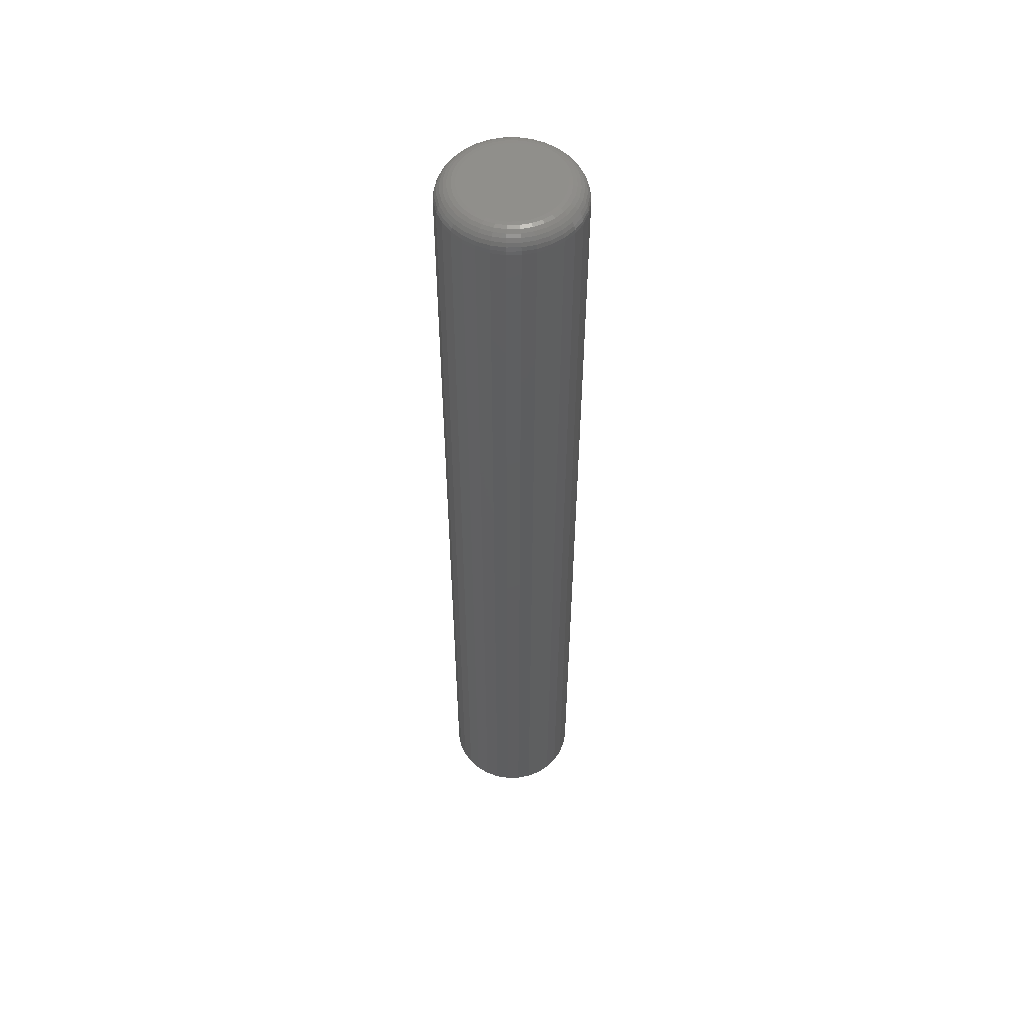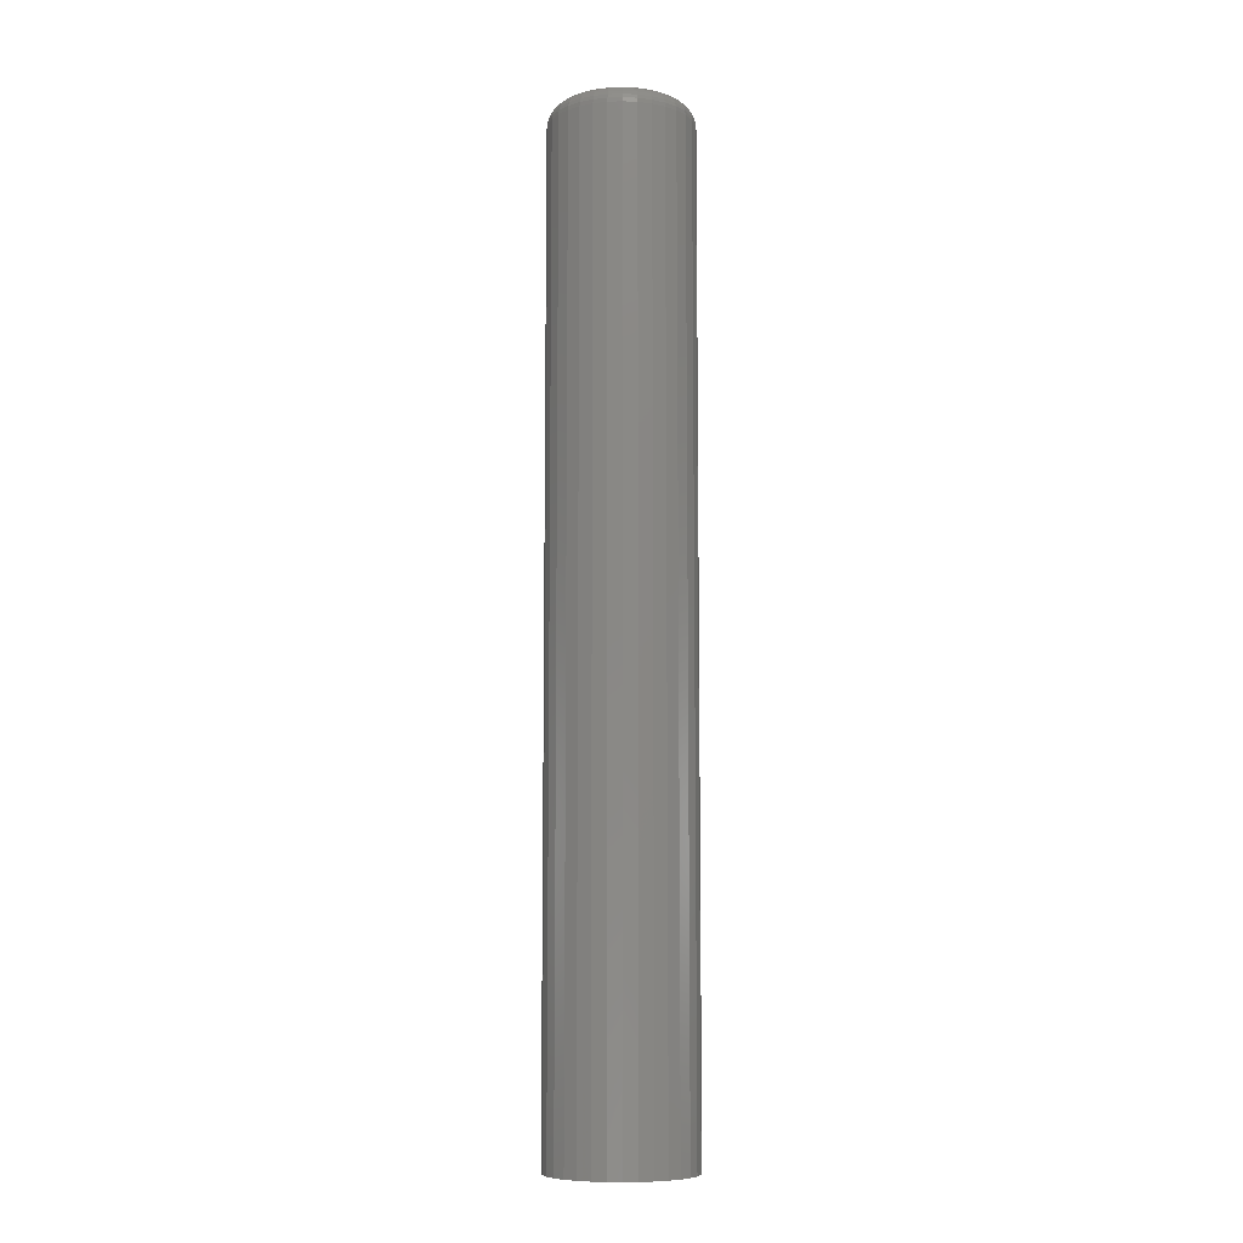
<metadata>
{"format":"stl","ext":"stl","renderer":"f3d","projection":"perspective","resolution":1024,"background":"white","views":[{"elev":53.5,"azim":38.2,"up":"+Y"},{"elev":-8.6,"azim":-113.3,"up":"+Y"}]}
</metadata>
<code>
# stl→obj: 320 verts, 636 faces
v -0.01415 2.531e-18 0.03556
v -0.006933 2.982e-18 0.03775
v 0.0005757 3.451e-18 0.03849
v 0.008084 3.92e-18 0.03775
v 0.0153 4.371e-18 0.03556
v -0.02081 2.116e-18 0.032
v 0.02196 4.787e-18 0.032
v -0.02664 1.752e-18 0.02721
v 0.02779 5.151e-18 0.02721
v -0.03142 1.453e-18 0.02138
v 0.03258 5.45e-18 0.02138
v -0.03498 1.231e-18 0.01473
v 0.03613 5.672e-18 0.01473
v -0.03717 1.094e-18 0.007508
v 0.03832 5.809e-18 0.007508
v 0.03613 5.672e-18 -0.01473
v -0.03498 1.231e-18 -0.01473
v 0.03832 5.809e-18 -0.007508
v -0.03142 1.453e-18 -0.02138
v 0.03258 5.45e-18 -0.02138
v -0.02664 1.752e-18 -0.02721
v 0.02779 5.151e-18 -0.02721
v -0.02081 2.116e-18 -0.032
v 0.02196 4.787e-18 -0.032
v -0.01415 2.531e-18 -0.03556
v 0.0153 4.371e-18 -0.03556
v -0.006933 2.982e-18 -0.03775
v 0.0005757 3.451e-18 -0.03849
v 0.008084 3.92e-18 -0.03775
v -0.03717 1.094e-18 -0.007508
v -0.03791 1.048e-18 -1.424e-17
v 0.03906 5.855e-18 -1.601e-17
v 0.05469 -0.01562 -1.293e-16
v 0.05469 -0.75 -1.995e-17
v 0.05365 -0.01562 -0.01056
v 0.05365 -0.75 -0.01056
v 0.05057 -0.01562 -0.02071
v 0.05057 -0.75 -0.02071
v 0.04557 -0.01562 -0.03006
v 0.04557 -0.75 -0.03006
v 0.03884 -0.01562 -0.03826
v 0.03884 -0.75 -0.03826
v 0.03064 -0.01562 -0.04499
v 0.03064 -0.75 -0.04499
v 0.02128 -0.01562 -0.04999
v 0.02128 -0.75 -0.04999
v 0.01113 -0.01562 -0.05307
v 0.01113 -0.75 -0.05307
v 0.0005757 -0.01562 -0.05411
v 0.0005757 -0.75 -0.05411
v -0.009981 -0.01562 -0.05307
v -0.009981 -0.75 -0.05307
v -0.02013 -0.01562 -0.04999
v -0.02013 -0.75 -0.04999
v -0.02949 -0.01562 -0.04499
v -0.02949 -0.75 -0.04499
v -0.03769 -0.01562 -0.03826
v -0.03769 -0.75 -0.03826
v -0.04442 -0.01562 -0.03006
v -0.04442 -0.75 -0.03006
v -0.04942 -0.01562 -0.02071
v -0.04942 -0.75 -0.02071
v -0.0525 -0.01562 -0.01056
v -0.0525 -0.75 -0.01056
v -0.05354 -0.01562 1.981e-17
v -0.05354 -0.75 1.981e-17
v -0.0525 -0.01562 0.01056
v -0.0525 -0.75 0.01056
v -0.04942 -0.01562 0.02071
v -0.04942 -0.75 0.02071
v -0.04442 -0.01562 0.03006
v -0.04442 -0.75 0.03006
v -0.03769 -0.01562 0.03826
v -0.03769 -0.75 0.03826
v -0.02949 -0.01562 0.04499
v -0.02949 -0.75 0.04499
v -0.02013 -0.01562 0.04999
v -0.02013 -0.75 0.04999
v -0.009981 -0.01562 0.05307
v -0.009981 -0.75 0.05307
v 0.0005757 -0.01562 0.05411
v 0.0005757 -0.75 0.05411
v 0.01113 -0.01562 0.05307
v 0.01113 -0.75 0.05307
v 0.02128 -0.01562 0.04999
v 0.02128 -0.75 0.04999
v 0.03064 -0.01562 0.04499
v 0.03064 -0.75 0.04499
v 0.03884 -0.01562 0.03826
v 0.03884 -0.75 0.03826
v 0.04557 -0.01562 0.03006
v 0.04557 -0.75 0.03006
v 0.05057 -0.01562 0.02071
v 0.05057 -0.75 0.02071
v 0.05365 -0.01562 0.01056
v 0.05365 -0.75 0.01056
v -0.05324 -0.01258 -2.772e-17
v -0.0522 -0.01258 0.0105
v -0.05235 -0.009646 -2.768e-17
v -0.05133 -0.009646 0.01032
v -0.0509 -0.006944 -2.764e-17
v -0.04991 -0.006944 0.01004
v -0.04896 -0.004576 -2.761e-17
v -0.04801 -0.004576 0.009664
v -0.04659 -0.002633 -2.412e-17
v -0.04569 -0.002633 0.009202
v -0.04389 -0.001189 -2.41e-17
v -0.04304 -0.001189 0.008675
v -0.04096 -0.0003002 -2.062e-17
v -0.04016 -0.0003002 0.008103
v 0.05335 -0.01258 0.0105
v 0.05439 -0.01258 -3.812e-17
v 0.05248 -0.009646 0.01032
v 0.0535 -0.009646 -3.462e-17
v 0.05107 -0.006944 0.01004
v 0.05205 -0.006944 -3.458e-17
v 0.04916 -0.004576 0.009664
v 0.05011 -0.004576 -2.761e-17
v 0.04684 -0.002633 0.009202
v 0.04774 -0.002633 -2.759e-17
v 0.04419 -0.001189 0.008675
v 0.04504 -0.001189 -2.41e-17
v 0.04131 -0.0003002 0.008103
v 0.04211 -0.0003002 -2.062e-17
v 0.05029 -0.01258 0.02059
v 0.04947 -0.009646 0.02025
v 0.04814 -0.006944 0.0197
v 0.04634 -0.004576 0.01896
v 0.04415 -0.002633 0.01805
v 0.04166 -0.001189 0.01702
v 0.03895 -0.0003002 0.01589
v 0.04532 -0.01258 0.0299
v 0.04458 -0.009646 0.0294
v 0.04338 -0.006944 0.0286
v 0.04176 -0.004576 0.02752
v 0.03979 -0.002633 0.0262
v 0.03755 -0.001189 0.0247
v 0.03511 -0.0003002 0.02308
v 0.03863 -0.01258 0.03805
v 0.038 -0.009646 0.03742
v 0.03698 -0.006944 0.0364
v 0.0356 -0.004576 0.03503
v 0.03393 -0.002633 0.03335
v 0.03202 -0.001189 0.03144
v 0.02995 -0.0003002 0.02937
v 0.03047 -0.01258 0.04474
v 0.02998 -0.009646 0.044
v 0.02918 -0.006944 0.0428
v 0.0281 -0.004576 0.04119
v 0.02678 -0.002633 0.03922
v 0.02528 -0.001189 0.03697
v 0.02365 -0.0003002 0.03454
v 0.02117 -0.01258 0.04972
v 0.02083 -0.009646 0.04889
v 0.02028 -0.006944 0.04756
v 0.01953 -0.004576 0.04576
v 0.01863 -0.002633 0.04358
v 0.01759 -0.001189 0.04108
v 0.01647 -0.0003002 0.03837
v 0.01107 -0.01258 0.05278
v 0.0109 -0.009646 0.05191
v 0.01062 -0.006944 0.05049
v 0.01024 -0.004576 0.04858
v 0.009778 -0.002633 0.04626
v 0.009251 -0.001189 0.04361
v 0.008679 -0.0003002 0.04074
v 0.0005757 -0.01258 0.05381
v 0.0005757 -0.009646 0.05292
v 0.0005757 -0.006944 0.05148
v 0.0005757 -0.004576 0.04954
v 0.0005757 -0.002633 0.04717
v 0.0005757 -0.001189 0.04447
v 0.0005757 -0.0003002 0.04154
v -0.009922 -0.01258 0.05278
v -0.009749 -0.009646 0.05191
v -0.009467 -0.006944 0.05049
v -0.009088 -0.004576 0.04858
v -0.008626 -0.002633 0.04626
v -0.008099 -0.001189 0.04361
v -0.007527 -0.0003002 0.04074
v -0.02002 -0.01258 0.04972
v -0.01968 -0.009646 0.04889
v -0.01912 -0.006944 0.04756
v -0.01838 -0.004576 0.04576
v -0.01747 -0.002633 0.04358
v -0.01644 -0.001189 0.04108
v -0.01532 -0.0003002 0.03837
v -0.02932 -0.01258 0.04474
v -0.02883 -0.009646 0.044
v -0.02802 -0.006944 0.0428
v -0.02694 -0.004576 0.04119
v -0.02563 -0.002633 0.03922
v -0.02413 -0.001189 0.03697
v -0.0225 -0.0003002 0.03454
v -0.03747 -0.01258 0.03805
v -0.03685 -0.009646 0.03742
v -0.03583 -0.006944 0.0364
v -0.03445 -0.004576 0.03503
v -0.03278 -0.002633 0.03335
v -0.03087 -0.001189 0.03144
v -0.02879 -0.0003002 0.02937
v -0.04417 -0.01258 0.0299
v -0.04343 -0.009646 0.0294
v -0.04223 -0.006944 0.0286
v -0.04061 -0.004576 0.02752
v -0.03864 -0.002633 0.0262
v -0.0364 -0.001189 0.0247
v -0.03396 -0.0003002 0.02308
v -0.04914 -0.01258 0.02059
v -0.04832 -0.009646 0.02025
v -0.04698 -0.006944 0.0197
v -0.04519 -0.004576 0.01896
v -0.043 -0.002633 0.01805
v -0.04051 -0.001189 0.01702
v -0.0378 -0.0003002 0.01589
v 0.05335 -0.01258 -0.0105
v 0.05248 -0.009646 -0.01032
v 0.05107 -0.006944 -0.01004
v 0.04916 -0.004576 -0.009664
v 0.04684 -0.002633 -0.009202
v 0.04419 -0.001189 -0.008675
v 0.04131 -0.0003002 -0.008103
v -0.0522 -0.01258 -0.0105
v -0.05133 -0.009646 -0.01032
v -0.04991 -0.006944 -0.01004
v -0.04801 -0.004576 -0.009664
v -0.04569 -0.002633 -0.009202
v -0.04304 -0.001189 -0.008675
v -0.04016 -0.0003002 -0.008103
v -0.04914 -0.01258 -0.02059
v -0.04832 -0.009646 -0.02025
v -0.04698 -0.006944 -0.0197
v -0.04519 -0.004576 -0.01896
v -0.043 -0.002633 -0.01805
v -0.04051 -0.001189 -0.01702
v -0.0378 -0.0003002 -0.01589
v -0.04417 -0.01258 -0.0299
v -0.04343 -0.009646 -0.0294
v -0.04223 -0.006944 -0.0286
v -0.04061 -0.004576 -0.02752
v -0.03864 -0.002633 -0.0262
v -0.0364 -0.001189 -0.0247
v -0.03396 -0.0003002 -0.02308
v -0.03747 -0.01258 -0.03805
v -0.03685 -0.009646 -0.03742
v -0.03583 -0.006944 -0.0364
v -0.03445 -0.004576 -0.03503
v -0.03278 -0.002633 -0.03335
v -0.03087 -0.001189 -0.03144
v -0.02879 -0.0003002 -0.02937
v -0.02932 -0.01258 -0.04474
v -0.02883 -0.009646 -0.044
v -0.02802 -0.006944 -0.0428
v -0.02694 -0.004576 -0.04119
v -0.02563 -0.002633 -0.03922
v -0.02413 -0.001189 -0.03697
v -0.0225 -0.0003002 -0.03454
v -0.02002 -0.01258 -0.04972
v -0.01968 -0.009646 -0.04889
v -0.01912 -0.006944 -0.04756
v -0.01838 -0.004576 -0.04576
v -0.01747 -0.002633 -0.04358
v -0.01644 -0.001189 -0.04108
v -0.01532 -0.0003002 -0.03837
v -0.009922 -0.01258 -0.05278
v -0.009749 -0.009646 -0.05191
v -0.009467 -0.006944 -0.05049
v -0.009088 -0.004576 -0.04858
v -0.008626 -0.002633 -0.04626
v -0.008099 -0.001189 -0.04361
v -0.007527 -0.0003002 -0.04074
v 0.0005757 -0.01258 -0.05381
v 0.0005757 -0.009646 -0.05292
v 0.0005757 -0.006944 -0.05148
v 0.0005757 -0.004576 -0.04954
v 0.0005757 -0.002633 -0.04717
v 0.0005757 -0.001189 -0.04447
v 0.0005757 -0.0003002 -0.04154
v 0.01107 -0.01258 -0.05278
v 0.0109 -0.009646 -0.05191
v 0.01062 -0.006944 -0.05049
v 0.01024 -0.004576 -0.04858
v 0.009778 -0.002633 -0.04626
v 0.009251 -0.001189 -0.04361
v 0.008679 -0.0003002 -0.04074
v 0.02117 -0.01258 -0.04972
v 0.02083 -0.009646 -0.04889
v 0.02028 -0.006944 -0.04756
v 0.01953 -0.004576 -0.04576
v 0.01863 -0.002633 -0.04358
v 0.01759 -0.001189 -0.04108
v 0.01647 -0.0003002 -0.03837
v 0.03047 -0.01258 -0.04474
v 0.02998 -0.009646 -0.044
v 0.02918 -0.006944 -0.0428
v 0.0281 -0.004576 -0.04119
v 0.02678 -0.002633 -0.03922
v 0.02528 -0.001189 -0.03697
v 0.02365 -0.0003002 -0.03454
v 0.03863 -0.01258 -0.03805
v 0.038 -0.009646 -0.03742
v 0.03698 -0.006944 -0.0364
v 0.0356 -0.004576 -0.03503
v 0.03393 -0.002633 -0.03335
v 0.03202 -0.001189 -0.03144
v 0.02995 -0.0003002 -0.02937
v 0.04532 -0.01258 -0.0299
v 0.04458 -0.009646 -0.0294
v 0.04338 -0.006944 -0.0286
v 0.04176 -0.004576 -0.02752
v 0.03979 -0.002633 -0.0262
v 0.03755 -0.001189 -0.0247
v 0.03511 -0.0003002 -0.02308
v 0.05029 -0.01258 -0.02059
v 0.04947 -0.009646 -0.02025
v 0.04814 -0.006944 -0.0197
v 0.04634 -0.004576 -0.01896
v 0.04415 -0.002633 -0.01805
v 0.04166 -0.001189 -0.01702
v 0.03895 -0.0003002 -0.01589
f 1 2 3
f 1 3 4
f 5 1 4
f 6 1 5
f 7 6 5
f 8 6 7
f 9 8 7
f 10 8 9
f 11 10 9
f 12 10 11
f 13 12 11
f 14 12 13
f 15 14 13
f 16 17 18
f 19 17 16
f 20 19 16
f 21 19 20
f 22 21 20
f 23 21 22
f 24 23 22
f 25 23 24
f 26 25 24
f 27 25 26
f 28 27 26
f 29 28 26
f 17 30 18
f 18 30 31
f 18 31 32
f 32 31 14
f 32 14 15
f 33 34 35
f 35 34 36
f 35 36 37
f 37 36 38
f 37 38 39
f 39 38 40
f 39 40 41
f 41 40 42
f 41 42 43
f 43 42 44
f 43 44 45
f 45 44 46
f 45 46 47
f 47 46 48
f 47 48 49
f 49 48 50
f 49 50 51
f 51 50 52
f 51 52 53
f 53 52 54
f 53 54 55
f 55 54 56
f 55 56 57
f 57 56 58
f 57 58 59
f 59 58 60
f 59 60 61
f 61 60 62
f 61 62 63
f 63 62 64
f 63 64 65
f 65 64 66
f 65 66 67
f 67 66 68
f 67 68 69
f 69 68 70
f 69 70 71
f 71 70 72
f 71 72 73
f 73 72 74
f 73 74 75
f 75 74 76
f 75 76 77
f 77 76 78
f 77 78 79
f 79 78 80
f 79 80 81
f 81 80 82
f 81 82 83
f 83 82 84
f 83 84 85
f 85 84 86
f 85 86 87
f 87 86 88
f 87 88 89
f 89 88 90
f 89 90 91
f 91 90 92
f 91 92 93
f 93 92 94
f 93 94 95
f 95 94 96
f 95 96 33
f 33 96 34
f 65 67 97
f 97 67 98
f 97 98 99
f 99 98 100
f 99 100 101
f 101 100 102
f 101 102 103
f 103 102 104
f 103 104 105
f 105 104 106
f 105 106 107
f 107 106 108
f 107 108 109
f 109 108 110
f 109 110 31
f 31 110 14
f 95 33 111
f 111 33 112
f 111 112 113
f 113 112 114
f 113 114 115
f 115 114 116
f 115 116 117
f 117 116 118
f 117 118 119
f 119 118 120
f 119 120 121
f 121 120 122
f 121 122 123
f 123 122 124
f 123 124 15
f 15 124 32
f 93 95 125
f 125 95 111
f 125 111 126
f 126 111 113
f 126 113 127
f 127 113 115
f 127 115 128
f 128 115 117
f 128 117 129
f 129 117 119
f 129 119 130
f 130 119 121
f 130 121 131
f 131 121 123
f 131 123 13
f 13 123 15
f 91 93 132
f 132 93 125
f 132 125 133
f 133 125 126
f 133 126 134
f 134 126 127
f 134 127 135
f 135 127 128
f 135 128 136
f 136 128 129
f 136 129 137
f 137 129 130
f 137 130 138
f 138 130 131
f 138 131 11
f 11 131 13
f 89 91 139
f 139 91 132
f 139 132 140
f 140 132 133
f 140 133 141
f 141 133 134
f 141 134 142
f 142 134 135
f 142 135 143
f 143 135 136
f 143 136 144
f 144 136 137
f 144 137 145
f 145 137 138
f 145 138 9
f 9 138 11
f 87 89 146
f 146 89 139
f 146 139 147
f 147 139 140
f 147 140 148
f 148 140 141
f 148 141 149
f 149 141 142
f 149 142 150
f 150 142 143
f 150 143 151
f 151 143 144
f 151 144 152
f 152 144 145
f 152 145 7
f 7 145 9
f 85 87 153
f 153 87 146
f 153 146 154
f 154 146 147
f 154 147 155
f 155 147 148
f 155 148 156
f 156 148 149
f 156 149 157
f 157 149 150
f 157 150 158
f 158 150 151
f 158 151 159
f 159 151 152
f 159 152 5
f 5 152 7
f 83 85 160
f 160 85 153
f 160 153 161
f 161 153 154
f 161 154 162
f 162 154 155
f 162 155 163
f 163 155 156
f 163 156 164
f 164 156 157
f 164 157 165
f 165 157 158
f 165 158 166
f 166 158 159
f 166 159 4
f 4 159 5
f 81 83 167
f 167 83 160
f 167 160 168
f 168 160 161
f 168 161 169
f 169 161 162
f 169 162 170
f 170 162 163
f 170 163 171
f 171 163 164
f 171 164 172
f 172 164 165
f 172 165 173
f 173 165 166
f 173 166 3
f 3 166 4
f 79 81 174
f 174 81 167
f 174 167 175
f 175 167 168
f 175 168 176
f 176 168 169
f 176 169 177
f 177 169 170
f 177 170 178
f 178 170 171
f 178 171 179
f 179 171 172
f 179 172 180
f 180 172 173
f 180 173 2
f 2 173 3
f 77 79 181
f 181 79 174
f 181 174 182
f 182 174 175
f 182 175 183
f 183 175 176
f 183 176 184
f 184 176 177
f 184 177 185
f 185 177 178
f 185 178 186
f 186 178 179
f 186 179 187
f 187 179 180
f 187 180 1
f 1 180 2
f 75 77 188
f 188 77 181
f 188 181 189
f 189 181 182
f 189 182 190
f 190 182 183
f 190 183 191
f 191 183 184
f 191 184 192
f 192 184 185
f 192 185 193
f 193 185 186
f 193 186 194
f 194 186 187
f 194 187 6
f 6 187 1
f 73 75 195
f 195 75 188
f 195 188 196
f 196 188 189
f 196 189 197
f 197 189 190
f 197 190 198
f 198 190 191
f 198 191 199
f 199 191 192
f 199 192 200
f 200 192 193
f 200 193 201
f 201 193 194
f 201 194 8
f 8 194 6
f 71 73 202
f 202 73 195
f 202 195 203
f 203 195 196
f 203 196 204
f 204 196 197
f 204 197 205
f 205 197 198
f 205 198 206
f 206 198 199
f 206 199 207
f 207 199 200
f 207 200 208
f 208 200 201
f 208 201 10
f 10 201 8
f 69 71 209
f 209 71 202
f 209 202 210
f 210 202 203
f 210 203 211
f 211 203 204
f 211 204 212
f 212 204 205
f 212 205 213
f 213 205 206
f 213 206 214
f 214 206 207
f 214 207 215
f 215 207 208
f 215 208 12
f 12 208 10
f 67 69 98
f 98 69 209
f 98 209 100
f 100 209 210
f 100 210 102
f 102 210 211
f 102 211 104
f 104 211 212
f 104 212 106
f 106 212 213
f 106 213 108
f 108 213 214
f 108 214 110
f 110 214 215
f 110 215 14
f 14 215 12
f 33 35 112
f 112 35 216
f 112 216 114
f 114 216 217
f 114 217 116
f 116 217 218
f 116 218 118
f 118 218 219
f 118 219 120
f 120 219 220
f 120 220 122
f 122 220 221
f 122 221 124
f 124 221 222
f 124 222 32
f 32 222 18
f 63 65 223
f 223 65 97
f 223 97 224
f 224 97 99
f 224 99 225
f 225 99 101
f 225 101 226
f 226 101 103
f 226 103 227
f 227 103 105
f 227 105 228
f 228 105 107
f 228 107 229
f 229 107 109
f 229 109 30
f 30 109 31
f 61 63 230
f 230 63 223
f 230 223 231
f 231 223 224
f 231 224 232
f 232 224 225
f 232 225 233
f 233 225 226
f 233 226 234
f 234 226 227
f 234 227 235
f 235 227 228
f 235 228 236
f 236 228 229
f 236 229 17
f 17 229 30
f 59 61 237
f 237 61 230
f 237 230 238
f 238 230 231
f 238 231 239
f 239 231 232
f 239 232 240
f 240 232 233
f 240 233 241
f 241 233 234
f 241 234 242
f 242 234 235
f 242 235 243
f 243 235 236
f 243 236 19
f 19 236 17
f 57 59 244
f 244 59 237
f 244 237 245
f 245 237 238
f 245 238 246
f 246 238 239
f 246 239 247
f 247 239 240
f 247 240 248
f 248 240 241
f 248 241 249
f 249 241 242
f 249 242 250
f 250 242 243
f 250 243 21
f 21 243 19
f 55 57 251
f 251 57 244
f 251 244 252
f 252 244 245
f 252 245 253
f 253 245 246
f 253 246 254
f 254 246 247
f 254 247 255
f 255 247 248
f 255 248 256
f 256 248 249
f 256 249 257
f 257 249 250
f 257 250 23
f 23 250 21
f 53 55 258
f 258 55 251
f 258 251 259
f 259 251 252
f 259 252 260
f 260 252 253
f 260 253 261
f 261 253 254
f 261 254 262
f 262 254 255
f 262 255 263
f 263 255 256
f 263 256 264
f 264 256 257
f 264 257 25
f 25 257 23
f 51 53 265
f 265 53 258
f 265 258 266
f 266 258 259
f 266 259 267
f 267 259 260
f 267 260 268
f 268 260 261
f 268 261 269
f 269 261 262
f 269 262 270
f 270 262 263
f 270 263 271
f 271 263 264
f 271 264 27
f 27 264 25
f 49 51 272
f 272 51 265
f 272 265 273
f 273 265 266
f 273 266 274
f 274 266 267
f 274 267 275
f 275 267 268
f 275 268 276
f 276 268 269
f 276 269 277
f 277 269 270
f 277 270 278
f 278 270 271
f 278 271 28
f 28 271 27
f 47 49 279
f 279 49 272
f 279 272 280
f 280 272 273
f 280 273 281
f 281 273 274
f 281 274 282
f 282 274 275
f 282 275 283
f 283 275 276
f 283 276 284
f 284 276 277
f 284 277 285
f 285 277 278
f 285 278 29
f 29 278 28
f 45 47 286
f 286 47 279
f 286 279 287
f 287 279 280
f 287 280 288
f 288 280 281
f 288 281 289
f 289 281 282
f 289 282 290
f 290 282 283
f 290 283 291
f 291 283 284
f 291 284 292
f 292 284 285
f 292 285 26
f 26 285 29
f 43 45 293
f 293 45 286
f 293 286 294
f 294 286 287
f 294 287 295
f 295 287 288
f 295 288 296
f 296 288 289
f 296 289 297
f 297 289 290
f 297 290 298
f 298 290 291
f 298 291 299
f 299 291 292
f 299 292 24
f 24 292 26
f 41 43 300
f 300 43 293
f 300 293 301
f 301 293 294
f 301 294 302
f 302 294 295
f 302 295 303
f 303 295 296
f 303 296 304
f 304 296 297
f 304 297 305
f 305 297 298
f 305 298 306
f 306 298 299
f 306 299 22
f 22 299 24
f 39 41 307
f 307 41 300
f 307 300 308
f 308 300 301
f 308 301 309
f 309 301 302
f 309 302 310
f 310 302 303
f 310 303 311
f 311 303 304
f 311 304 312
f 312 304 305
f 312 305 313
f 313 305 306
f 313 306 20
f 20 306 22
f 37 39 314
f 314 39 307
f 314 307 315
f 315 307 308
f 315 308 316
f 316 308 309
f 316 309 317
f 317 309 310
f 317 310 318
f 318 310 311
f 318 311 319
f 319 311 312
f 319 312 320
f 320 312 313
f 320 313 16
f 16 313 20
f 35 37 216
f 216 37 314
f 216 314 217
f 217 314 315
f 217 315 218
f 218 315 316
f 218 316 219
f 219 316 317
f 219 317 220
f 220 317 318
f 220 318 221
f 221 318 319
f 221 319 222
f 222 319 320
f 222 320 18
f 18 320 16
f 84 82 80
f 80 78 84
f 84 78 86
f 86 78 76
f 86 76 88
f 88 76 74
f 88 74 90
f 90 74 72
f 90 72 92
f 92 72 70
f 92 70 94
f 94 70 68
f 94 68 96
f 36 62 38
f 38 62 60
f 38 60 40
f 40 60 58
f 40 58 42
f 42 58 56
f 42 56 44
f 44 56 54
f 44 54 46
f 46 54 52
f 46 52 48
f 52 50 48
f 96 68 34
f 34 68 66
f 34 66 36
f 36 66 64
f 36 64 62

</code>
